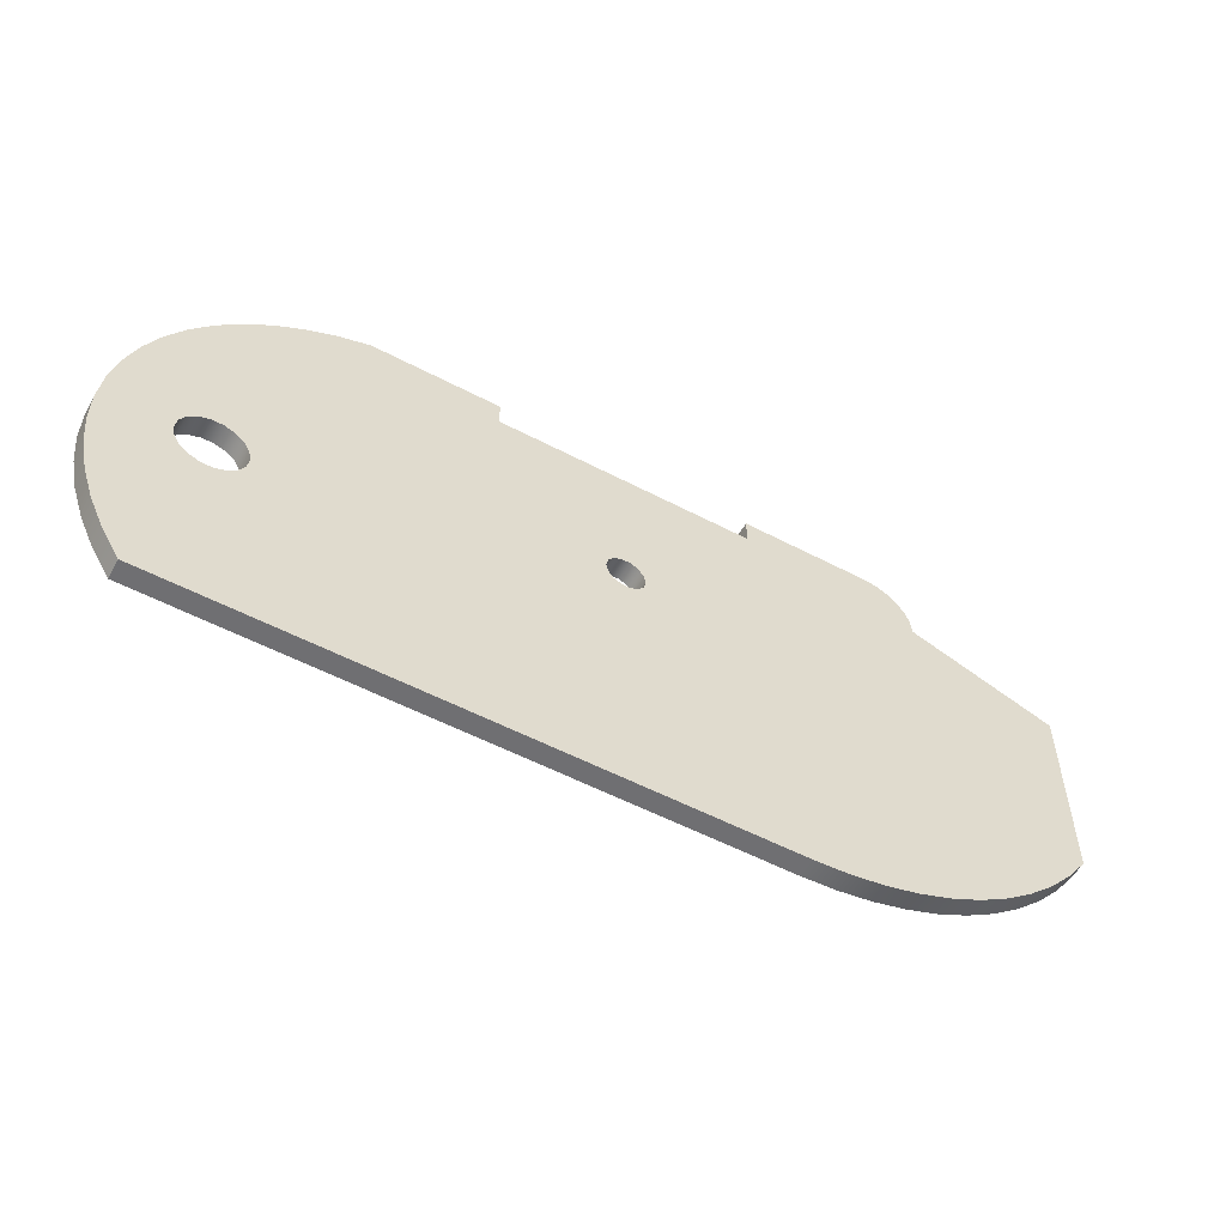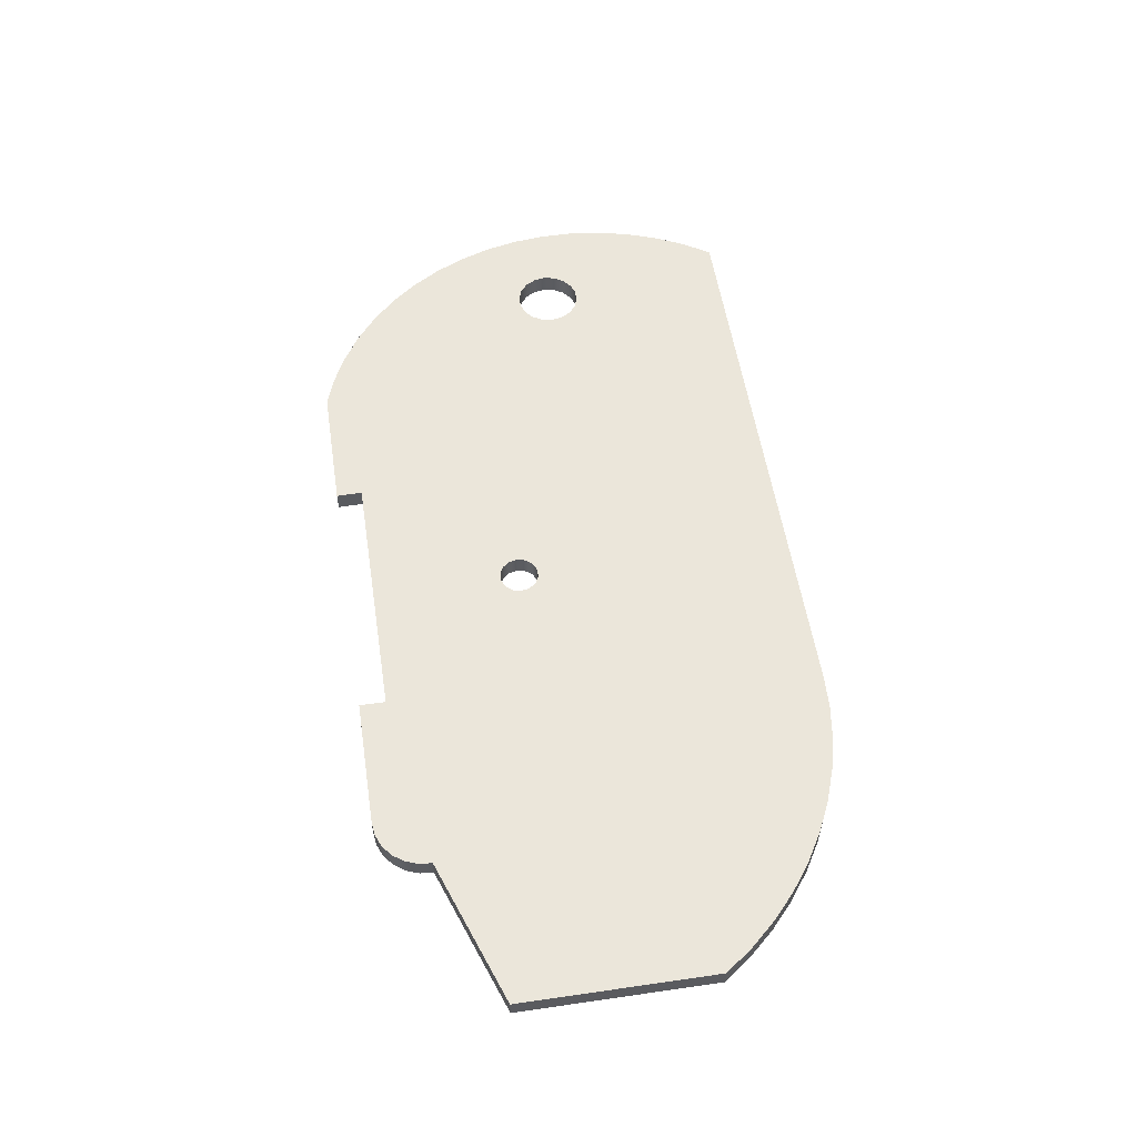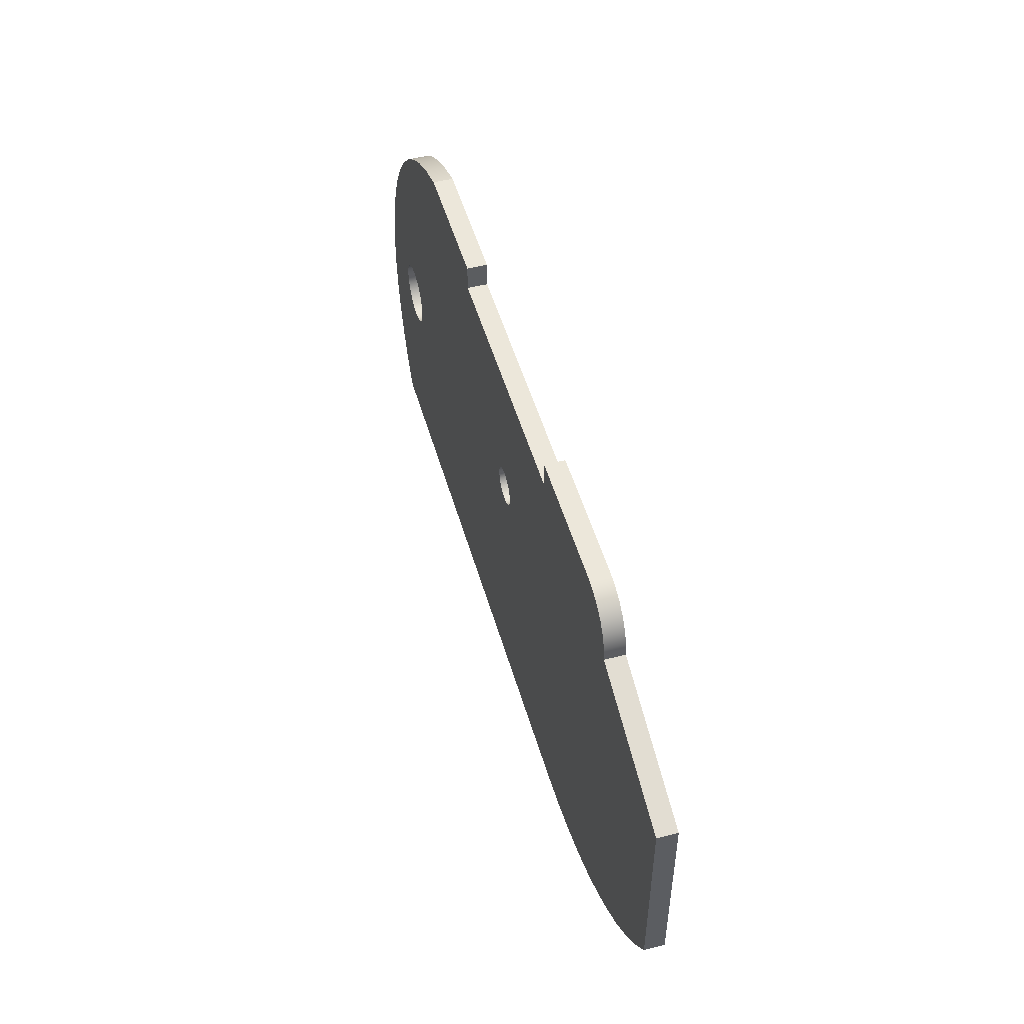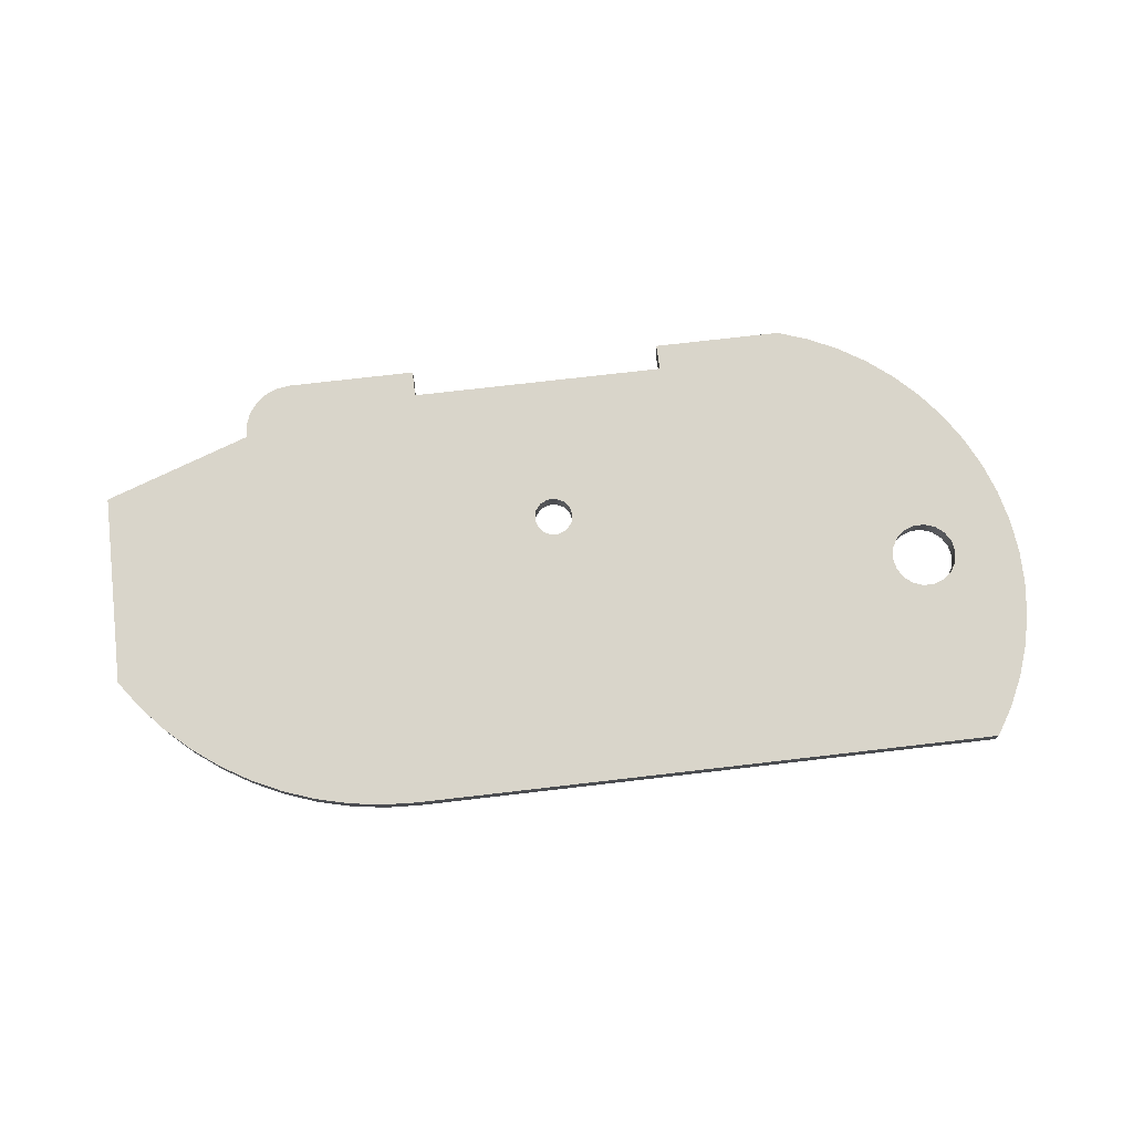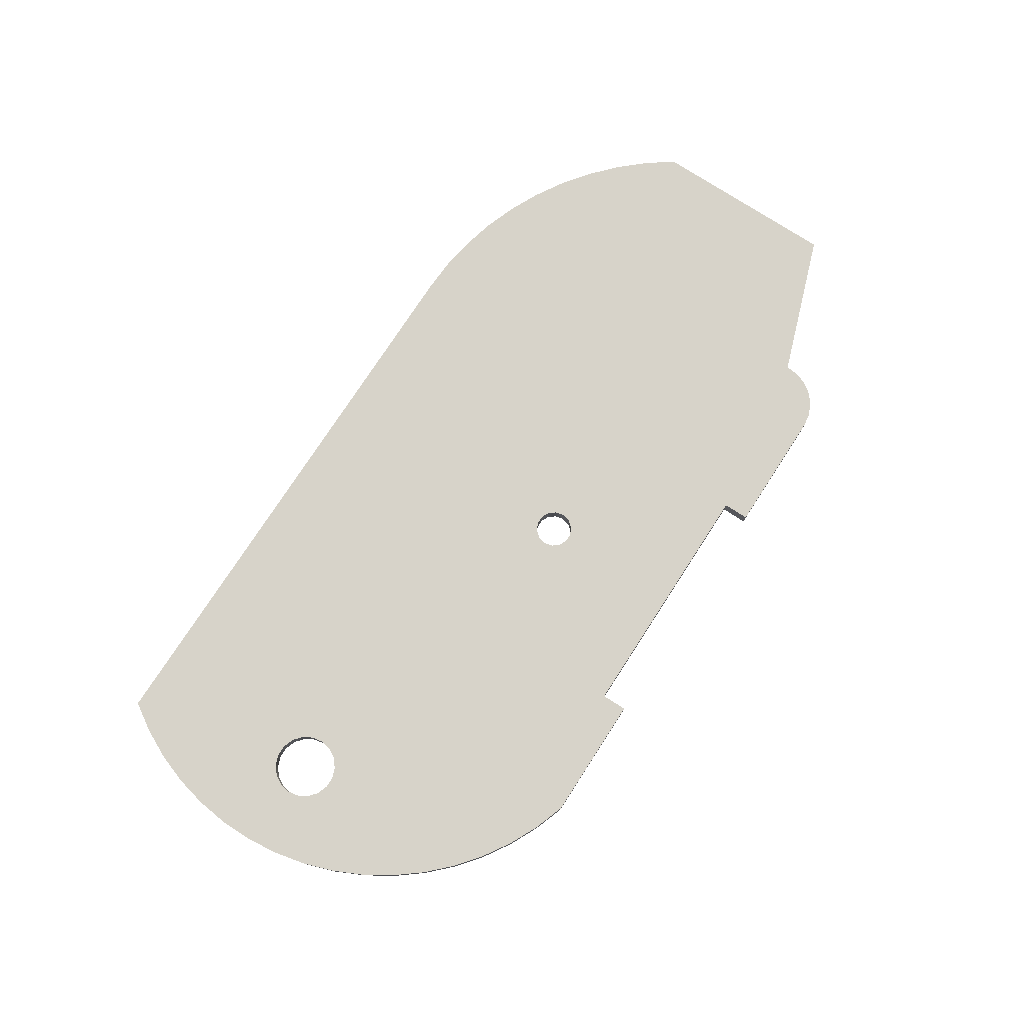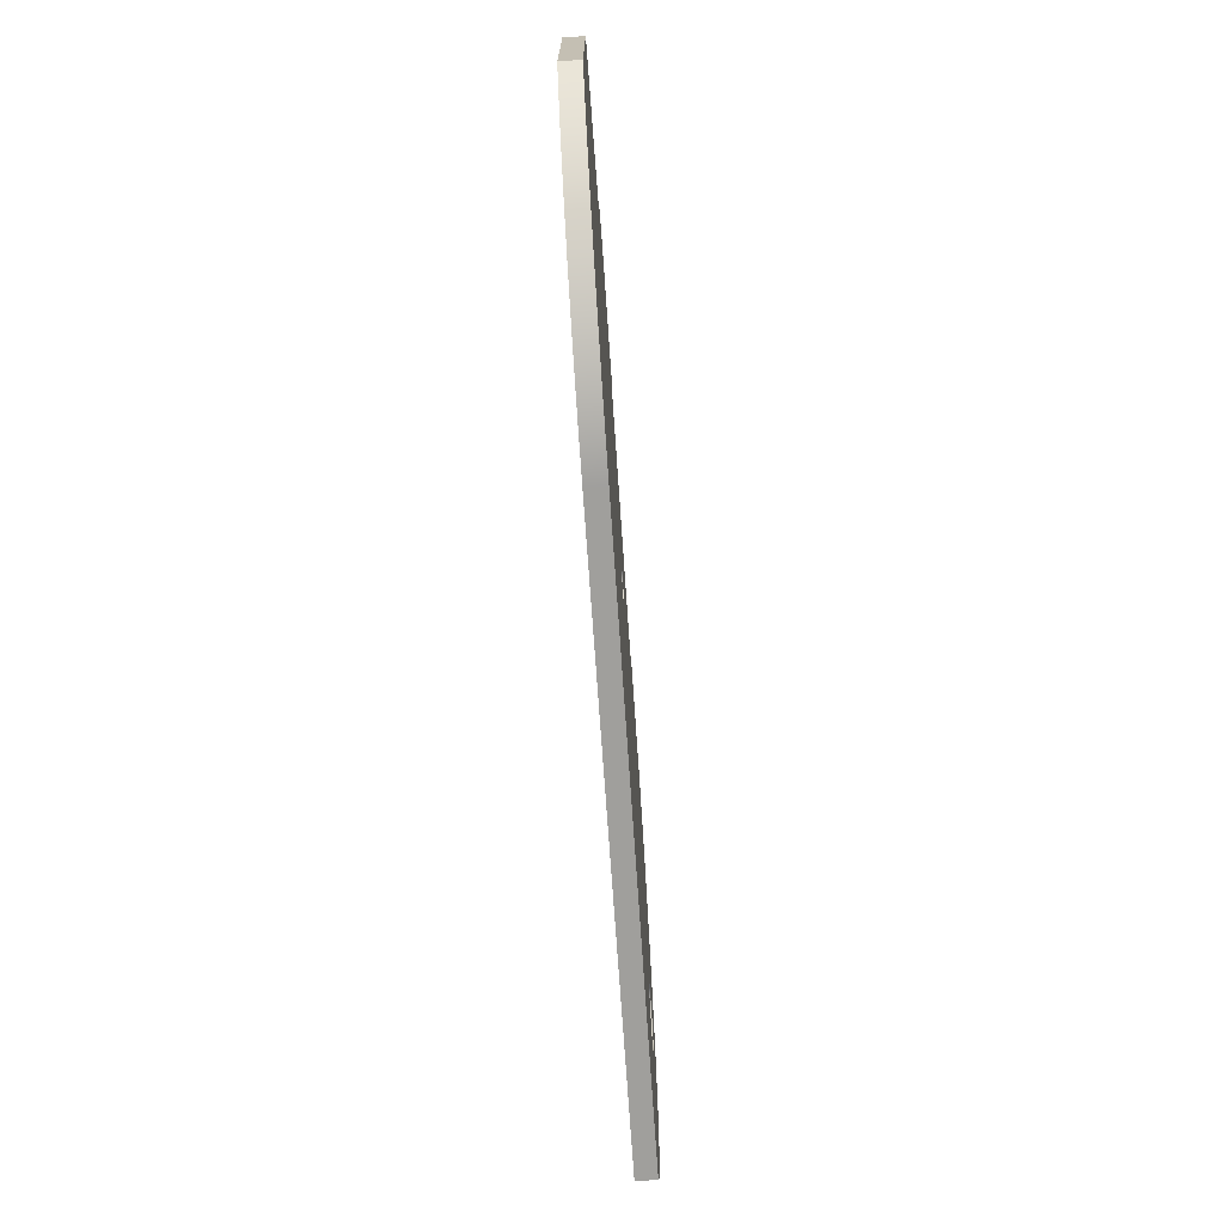
<metadata>
{"format":"obj","ext":"obj","renderer":"f3d","projection":"perspective","resolution":1024,"background":"white","views":[{"elev":-54.7,"azim":-29.1,"up":"+Z"},{"elev":54.8,"azim":81.3,"up":"+Y"},{"elev":50.3,"azim":74.1,"up":"+Z"},{"elev":74.6,"azim":173.4,"up":"+Y"},{"elev":76.3,"azim":-57.0,"up":"+Y"},{"elev":-71.2,"azim":93.9,"up":"+Z"}]}
</metadata>
<code>
v 1.219 0 3.5
v 2.219 0 3.5
v 2.219 0.15 3.5
v 1.219 0.15 3.5
v 0.08643 0.15 1.5
v 0.1015 0.15 1.586
v 0.1449 0.15 1.661
v 0.2114 0.15 1.717
v 0.293 0.15 1.746
v 0.3798 0.15 1.746
v 0.4614 0.15 1.717
v 0.5279 0.15 1.661
v 0.5714 0.15 1.586
v 0.5864 0.15 1.5
v 0.5714 0.15 1.414
v 0.5279 0.15 1.339
v 0.4614 0.15 1.283
v 0.3798 0.15 1.254
v 0.293 0.15 1.254
v 0.2114 0.15 1.283
v 0.1449 0.15 1.339
v 0.1015 0.15 1.414
v 0.08643 0 1.5
v 0.1015 0 1.414
v 0.1449 0 1.339
v 0.2114 0 1.283
v 0.293 0 1.254
v 0.3798 0 1.254
v 0.4614 0 1.283
v 0.5279 0 1.339
v 0.5714 0 1.414
v 0.5864 0 1.5
v 0.5714 0 1.586
v 0.5279 0 1.661
v 0.4614 0 1.717
v 0.3798 0 1.746
v 0.293 0 1.746
v 0.2114 0 1.717
v 0.1449 0 1.661
v 0.1015 0 1.586
v 0.08643 0.15 1.5
v 0.08643 0 1.5
v 3.066 0.15 2.15
v 3.081 0.15 2.215
v 3.123 0.15 2.267
v 3.183 0.15 2.296
v 3.249 0.15 2.296
v 3.31 0.15 2.267
v 3.351 0.15 2.215
v 3.366 0.15 2.15
v 3.351 0.15 2.085
v 3.31 0.15 2.033
v 3.249 0.15 2.004
v 3.183 0.15 2.004
v 3.123 0.15 2.033
v 3.081 0.15 2.085
v 3.066 0 2.15
v 3.081 0 2.085
v 3.123 0 2.033
v 3.183 0 2.004
v 3.249 0 2.004
v 3.31 0 2.033
v 3.351 0 2.085
v 3.366 0 2.15
v 3.351 0 2.215
v 3.31 0 2.267
v 3.249 0 2.296
v 3.183 0 2.296
v 3.123 0 2.267
v 3.081 0 2.215
v 3.066 0.15 2.15
v 3.066 0 2.15
v 6.736 0 1.2
v 6.58 0 0.9873
v 6.403 0 0.791
v 6.207 0 0.6131
v 5.995 0 0.4552
v 5.769 0 0.319
v 5.53 0 0.2056
v 5.282 0 0.1163
v 5.025 0 0.05191
v 4.764 0 0.01301
v 4.5 0 -4.441e-16
v 4.5 0.15 -4.441e-16
v 4.764 0.15 0.01301
v 5.025 0.15 0.05191
v 5.282 0.15 0.1163
v 5.53 0.15 0.2056
v 5.769 0.15 0.319
v 5.995 0.15 0.4552
v 6.207 0.15 0.6131
v 6.403 0.15 0.791
v 6.58 0.15 0.9873
v 6.736 0.15 1.2
v 0 0 0
v -0.1358 0 0.2155
v -0.2467 0 0.4449
v -0.3312 0 0.6853
v -0.3883 0 0.9336
v -0.4171 0 1.187
v -0.4175 0 1.442
v -0.3894 0 1.695
v -0.3331 0 1.943
v -0.2493 0 2.184
v -0.1391 0 2.414
v -0.003881 0 2.63
v 0.1547 0 2.829
v 0.3345 0 3.009
v 0.5335 0 3.169
v 0.749 0 3.305
v 0.9783 0 3.415
v 1.219 0 3.5
v 1.219 0.15 3.5
v 0.9783 0.15 3.415
v 0.749 0.15 3.305
v 0.5335 0.15 3.169
v 0.3345 0.15 3.009
v 0.1547 0.15 2.829
v -0.003881 0.15 2.63
v -0.1391 0.15 2.414
v -0.2493 0.15 2.184
v -0.3331 0.15 1.943
v -0.3894 0.15 1.695
v -0.4175 0.15 1.442
v -0.4171 0.15 1.187
v -0.3883 0.15 0.9336
v -0.3312 0.15 0.6853
v -0.2467 0.15 0.4449
v -0.1358 0.15 0.2155
v 0 0.15 0
v 6.736 0 2.7
v 6.736 0 1.2
v 6.736 0.15 1.2
v 6.736 0.15 2.7
v 3.066 0 2.15
v 3.081 0 2.215
v 3.123 0 2.267
v 3.183 0 2.296
v 3.249 0 2.296
v 3.31 0 2.267
v 3.351 0 2.215
v 3.366 0 2.15
v 3.351 0 2.085
v 3.31 0 2.033
v 3.249 0 2.004
v 3.183 0 2.004
v 3.123 0 2.033
v 3.081 0 2.085
v 0.08643 0 1.5
v 0.1015 0 1.586
v 0.1449 0 1.661
v 0.2114 0 1.717
v 0.293 0 1.746
v 0.3798 0 1.746
v 0.4614 0 1.717
v 0.5279 0 1.661
v 0.5714 0 1.586
v 0.5864 0 1.5
v 0.5714 0 1.414
v 0.5279 0 1.339
v 0.4614 0 1.283
v 0.3798 0 1.254
v 0.293 0 1.254
v 0.2114 0 1.283
v 0.1449 0 1.339
v 0.1015 0 1.414
v 1.219 0 3.5
v 0.9783 0 3.415
v 0.749 0 3.305
v 0.5335 0 3.169
v 0.3345 0 3.009
v 0.1547 0 2.829
v -0.003881 0 2.63
v -0.1391 0 2.414
v -0.2493 0 2.184
v -0.3331 0 1.943
v -0.3894 0 1.695
v -0.4175 0 1.442
v -0.4171 0 1.187
v -0.3883 0 0.9336
v -0.3312 0 0.6853
v -0.2467 0 0.4449
v -0.1358 0 0.2155
v 0 0 0
v 4.5 0 -4.441e-16
v 4.764 0 0.01301
v 5.025 0 0.05191
v 5.282 0 0.1163
v 5.53 0 0.2056
v 5.769 0 0.319
v 5.995 0 0.4552
v 6.207 0 0.6131
v 6.403 0 0.791
v 6.58 0 0.9873
v 6.736 0 1.2
v 6.736 0 2.7
v 5.6 0 3.1
v 5.591 0 3.202
v 5.555 0 3.298
v 5.495 0 3.382
v 5.415 0 3.446
v 5.32 0 3.486
v 5.219 0 3.5
v 4.216 0 3.5
v 4.216 0 3.3
v 2.216 0 3.3
v 2.219 0 3.5
v 5.6 0 3.1
v 6.736 0 2.7
v 6.736 0.15 2.7
v 5.6 0.15 3.1
v 4.216 0 3.5
v 5.219 0 3.5
v 5.219 0.15 3.5
v 4.216 0.15 3.5
v 4.5 0 -4.441e-16
v 0 0 0
v 0 0.15 0
v 4.5 0.15 -4.441e-16
v 2.216 0 3.3
v 4.216 0 3.3
v 4.216 0.15 3.3
v 2.216 0.15 3.3
v 4.216 0 3.3
v 4.216 0 3.5
v 4.216 0.15 3.5
v 4.216 0.15 3.3
v 3.066 0.15 2.15
v 3.081 0.15 2.085
v 3.123 0.15 2.033
v 3.183 0.15 2.004
v 3.249 0.15 2.004
v 3.31 0.15 2.033
v 3.351 0.15 2.085
v 3.366 0.15 2.15
v 3.351 0.15 2.215
v 3.31 0.15 2.267
v 3.249 0.15 2.296
v 3.183 0.15 2.296
v 3.123 0.15 2.267
v 3.081 0.15 2.215
v 0.08643 0.15 1.5
v 0.1015 0.15 1.414
v 0.1449 0.15 1.339
v 0.2114 0.15 1.283
v 0.293 0.15 1.254
v 0.3798 0.15 1.254
v 0.4614 0.15 1.283
v 0.5279 0.15 1.339
v 0.5714 0.15 1.414
v 0.5864 0.15 1.5
v 0.5714 0.15 1.586
v 0.5279 0.15 1.661
v 0.4614 0.15 1.717
v 0.3798 0.15 1.746
v 0.293 0.15 1.746
v 0.2114 0.15 1.717
v 0.1449 0.15 1.661
v 0.1015 0.15 1.586
v 0 0.15 0
v -0.1358 0.15 0.2155
v -0.2467 0.15 0.4449
v -0.3312 0.15 0.6853
v -0.3883 0.15 0.9336
v -0.4171 0.15 1.187
v -0.4175 0.15 1.442
v -0.3894 0.15 1.695
v -0.3331 0.15 1.943
v -0.2493 0.15 2.184
v -0.1391 0.15 2.414
v -0.003881 0.15 2.63
v 0.1547 0.15 2.829
v 0.3345 0.15 3.009
v 0.5335 0.15 3.169
v 0.749 0.15 3.305
v 0.9783 0.15 3.415
v 1.219 0.15 3.5
v 2.219 0.15 3.5
v 2.216 0.15 3.3
v 4.216 0.15 3.3
v 4.216 0.15 3.5
v 5.219 0.15 3.5
v 5.32 0.15 3.486
v 5.415 0.15 3.446
v 5.495 0.15 3.382
v 5.555 0.15 3.298
v 5.591 0.15 3.202
v 5.6 0.15 3.1
v 6.736 0.15 2.7
v 6.736 0.15 1.2
v 6.58 0.15 0.9873
v 6.403 0.15 0.791
v 6.207 0.15 0.6131
v 5.995 0.15 0.4552
v 5.769 0.15 0.319
v 5.53 0.15 0.2056
v 5.282 0.15 0.1163
v 5.025 0.15 0.05191
v 4.764 0.15 0.01301
v 4.5 0.15 -4.441e-16
v 5.219 0 3.5
v 5.32 0 3.486
v 5.415 0 3.446
v 5.495 0 3.382
v 5.555 0 3.298
v 5.591 0 3.202
v 5.6 0 3.1
v 5.6 0.15 3.1
v 5.591 0.15 3.202
v 5.555 0.15 3.298
v 5.495 0.15 3.382
v 5.415 0.15 3.446
v 5.32 0.15 3.486
v 5.219 0.15 3.5
v 2.219 0 3.5
v 2.216 0 3.3
v 2.216 0.15 3.3
v 2.219 0.15 3.5
f 1 2 4
f 4 2 3
f 6 40 5
f 5 40 42
f 41 23 22
f 22 23 24
f 22 24 21
f 21 24 25
f 21 25 20
f 20 25 26
f 20 26 19
f 19 26 27
f 19 27 18
f 18 27 28
f 18 28 17
f 17 28 29
f 17 29 16
f 16 29 30
f 16 30 15
f 15 30 31
f 15 31 14
f 14 31 32
f 14 32 13
f 13 32 33
f 13 33 12
f 12 33 34
f 12 34 11
f 11 34 35
f 11 35 10
f 10 35 36
f 10 36 9
f 9 36 37
f 9 37 8
f 8 37 38
f 8 38 7
f 7 38 39
f 7 39 6
f 6 39 40
f 44 70 43
f 43 70 72
f 71 57 56
f 56 57 58
f 56 58 55
f 55 58 59
f 55 59 54
f 54 59 60
f 54 60 53
f 53 60 61
f 53 61 52
f 52 61 62
f 52 62 51
f 51 62 63
f 51 63 50
f 50 63 64
f 50 64 49
f 49 64 65
f 49 65 48
f 48 65 66
f 48 66 47
f 47 66 67
f 47 67 46
f 46 67 68
f 46 68 45
f 45 68 69
f 45 69 44
f 44 69 70
f 94 73 93
f 93 73 74
f 93 74 92
f 92 74 75
f 92 75 91
f 91 75 76
f 91 76 90
f 90 76 77
f 90 77 89
f 89 77 78
f 89 78 88
f 88 78 79
f 88 79 87
f 87 79 80
f 87 80 86
f 86 80 81
f 86 81 85
f 85 81 82
f 85 82 84
f 84 82 83
f 130 95 129
f 129 95 96
f 129 96 128
f 128 96 97
f 128 97 127
f 127 97 98
f 127 98 126
f 126 98 99
f 126 99 125
f 125 99 100
f 125 100 124
f 124 100 101
f 124 101 123
f 123 101 102
f 123 102 122
f 122 102 103
f 122 103 121
f 121 103 104
f 121 104 120
f 120 104 105
f 120 105 119
f 119 105 106
f 119 106 118
f 118 106 107
f 118 107 117
f 117 107 108
f 117 108 116
f 116 108 109
f 116 109 115
f 115 109 110
f 115 110 114
f 114 110 111
f 114 111 113
f 113 111 112
f 131 132 134
f 134 132 133
f 148 135 155
f 155 135 136
f 155 136 173
f 173 136 172
f 172 136 137
f 172 137 171
f 171 137 206
f 171 206 170
f 170 206 169
f 169 206 168
f 168 206 167
f 167 206 207
f 137 138 206
f 206 138 139
f 206 139 205
f 205 139 140
f 205 140 197
f 197 140 141
f 197 141 142
f 197 142 196
f 196 142 143
f 196 143 195
f 195 143 144
f 195 144 194
f 194 144 145
f 194 145 193
f 193 145 192
f 192 145 191
f 191 145 190
f 190 145 185
f 190 185 189
f 189 185 188
f 188 185 187
f 187 185 186
f 145 146 185
f 185 146 160
f 185 160 161
f 147 158 146
f 146 158 159
f 146 159 160
f 148 156 147
f 147 156 157
f 147 157 158
f 156 148 155
f 166 149 178
f 178 149 150
f 178 150 177
f 177 150 151
f 177 151 152
f 177 152 176
f 176 152 153
f 176 153 175
f 175 153 154
f 175 154 174
f 174 154 155
f 174 155 173
f 162 182 161
f 161 182 183
f 161 183 185
f 185 183 184
f 163 180 162
f 162 180 181
f 162 181 182
f 180 163 179
f 179 163 164
f 179 164 165
f 179 165 178
f 178 165 166
f 197 198 205
f 205 198 199
f 205 199 203
f 203 199 200
f 203 200 201
f 201 202 203
f 203 204 205
f 208 209 211
f 211 209 210
f 212 213 215
f 215 213 214
f 216 217 219
f 219 217 218
f 220 221 223
f 223 221 222
f 224 225 227
f 227 225 226
f 241 228 254
f 254 228 229
f 254 229 253
f 253 229 230
f 253 230 252
f 252 230 251
f 251 230 231
f 251 231 250
f 250 231 249
f 249 231 300
f 249 300 248
f 248 300 261
f 248 261 262
f 231 232 300
f 300 232 295
f 300 295 296
f 233 291 232
f 232 291 292
f 232 292 293
f 291 233 290
f 290 233 234
f 290 234 289
f 289 234 235
f 289 235 288
f 288 235 236
f 288 236 237
f 288 237 280
f 280 237 238
f 280 238 279
f 279 238 239
f 279 239 240
f 241 272 240
f 240 272 273
f 240 273 279
f 279 273 274
f 279 274 275
f 259 242 266
f 266 242 243
f 266 243 244
f 266 244 265
f 265 244 245
f 265 245 246
f 265 246 264
f 264 246 247
f 264 247 263
f 263 247 262
f 262 247 248
f 255 270 254
f 254 270 271
f 254 271 241
f 241 271 272
f 270 255 269
f 269 255 256
f 269 256 268
f 268 256 257
f 268 257 267
f 267 257 258
f 267 258 259
f 267 259 266
f 260 261 300
f 275 276 279
f 279 276 277
f 279 277 278
f 281 282 280
f 280 282 286
f 280 286 287
f 283 284 282
f 282 284 285
f 282 285 286
f 287 288 280
f 293 294 232
f 232 294 295
f 296 297 300
f 300 297 298
f 300 298 299
f 314 301 313
f 313 301 302
f 313 302 312
f 312 302 303
f 312 303 311
f 311 303 304
f 311 304 310
f 310 304 305
f 310 305 309
f 309 305 306
f 309 306 308
f 308 306 307
f 315 316 318
f 318 316 317

</code>
